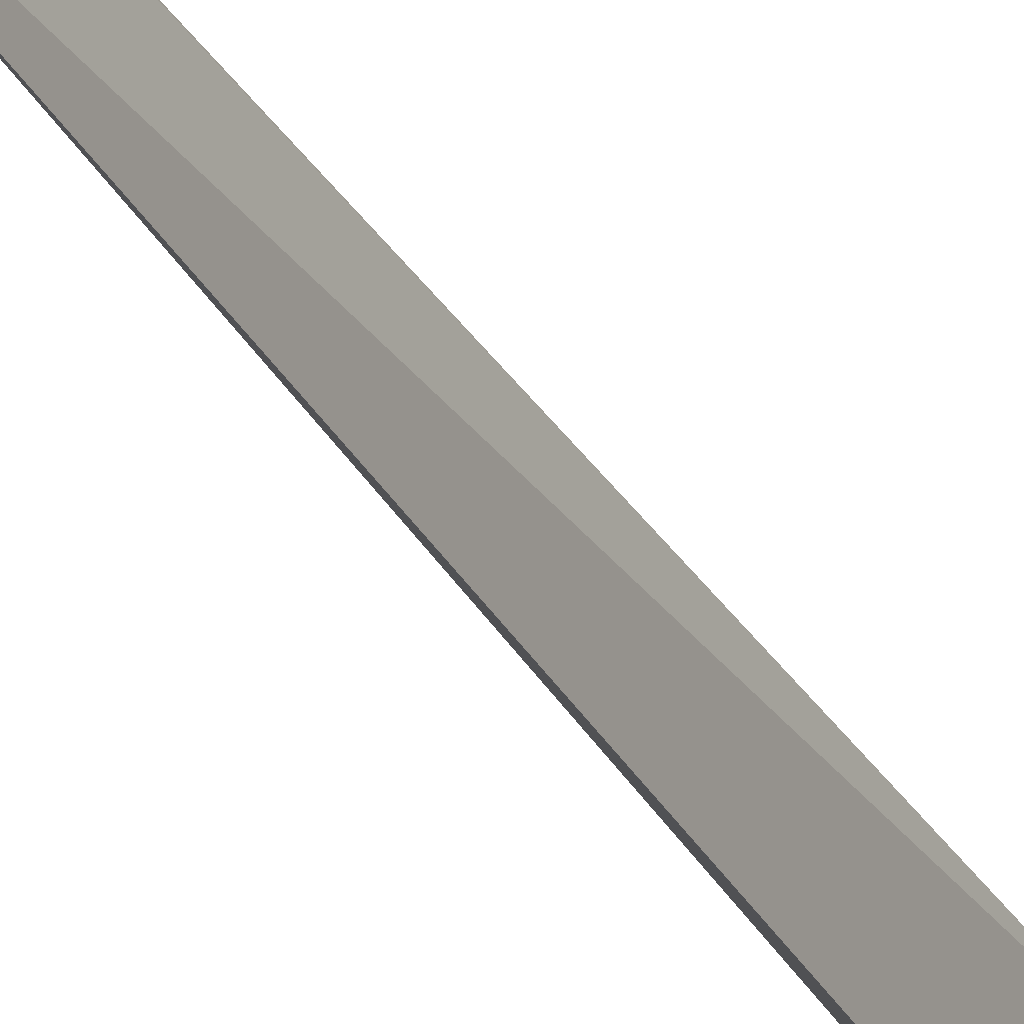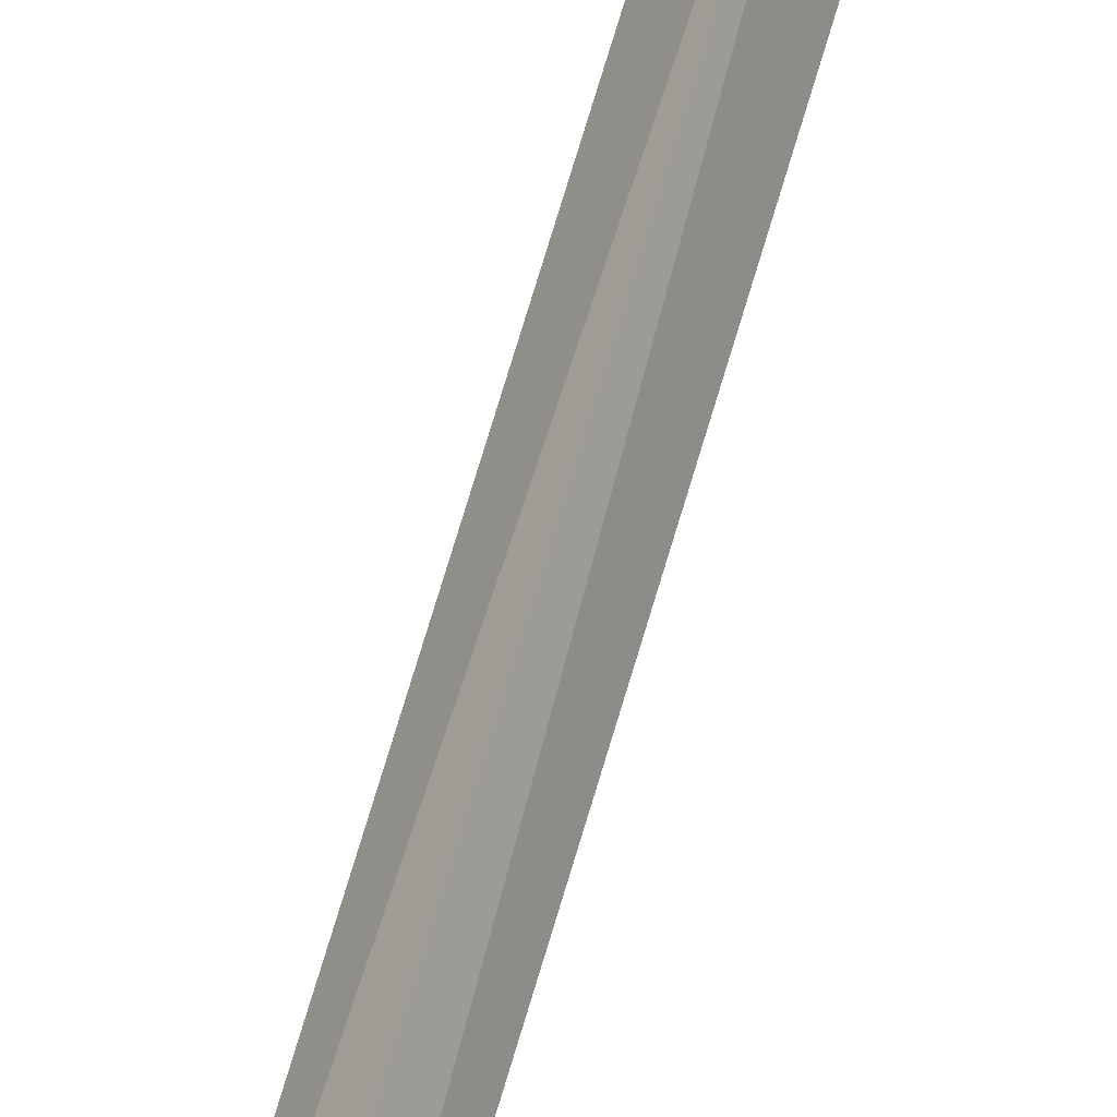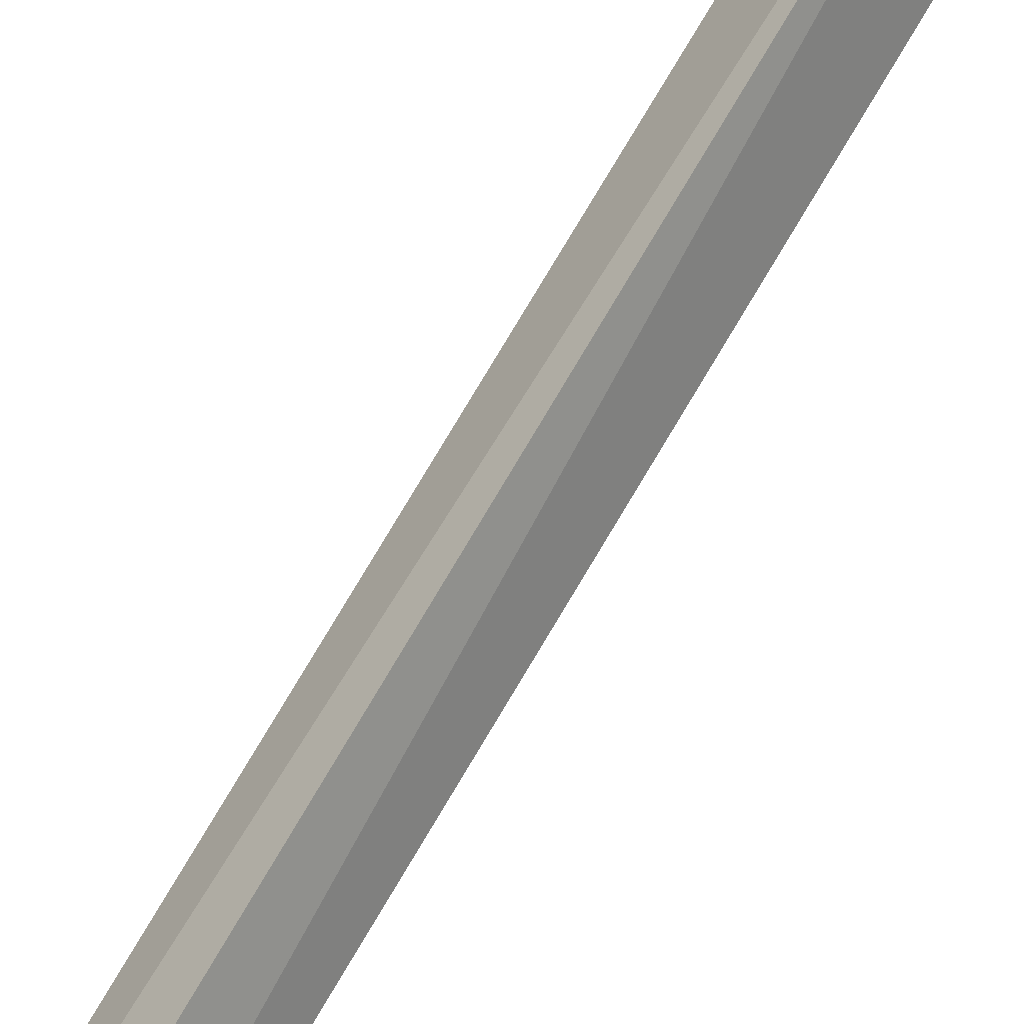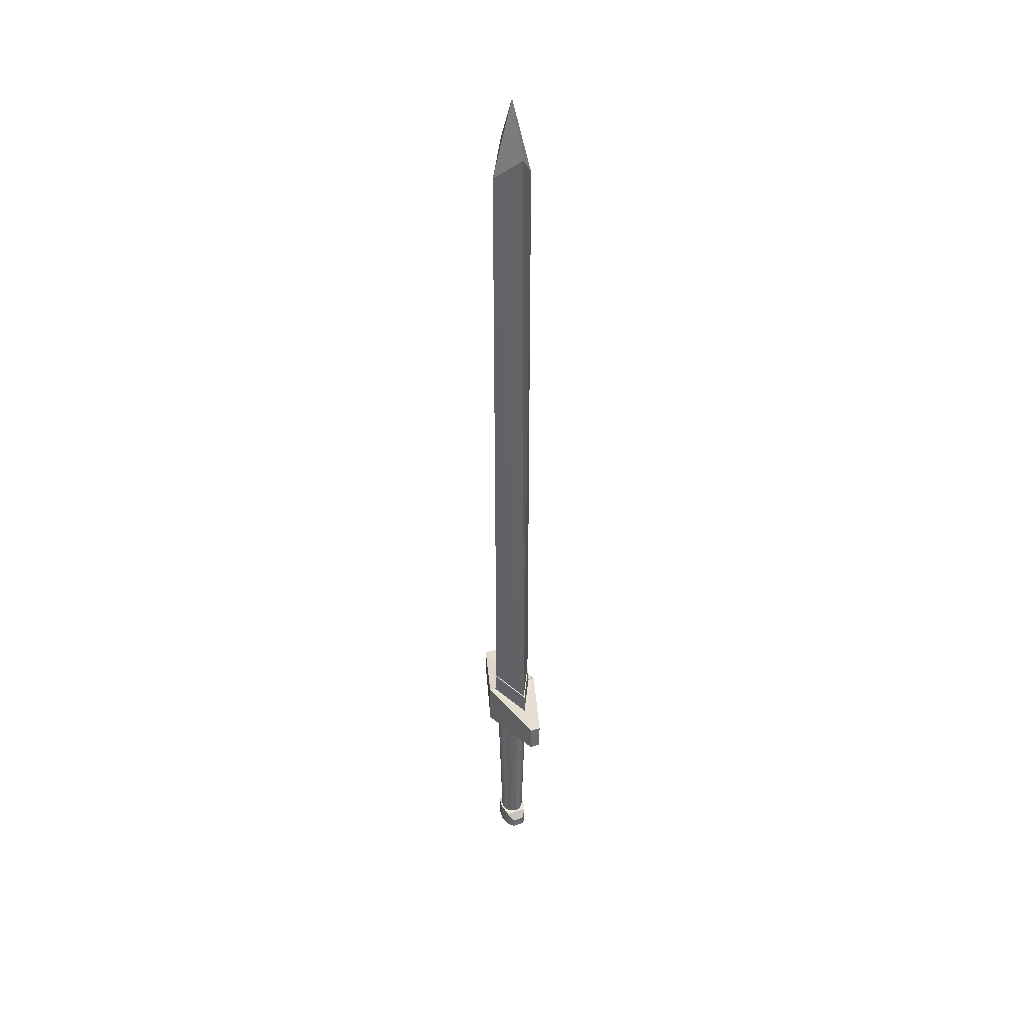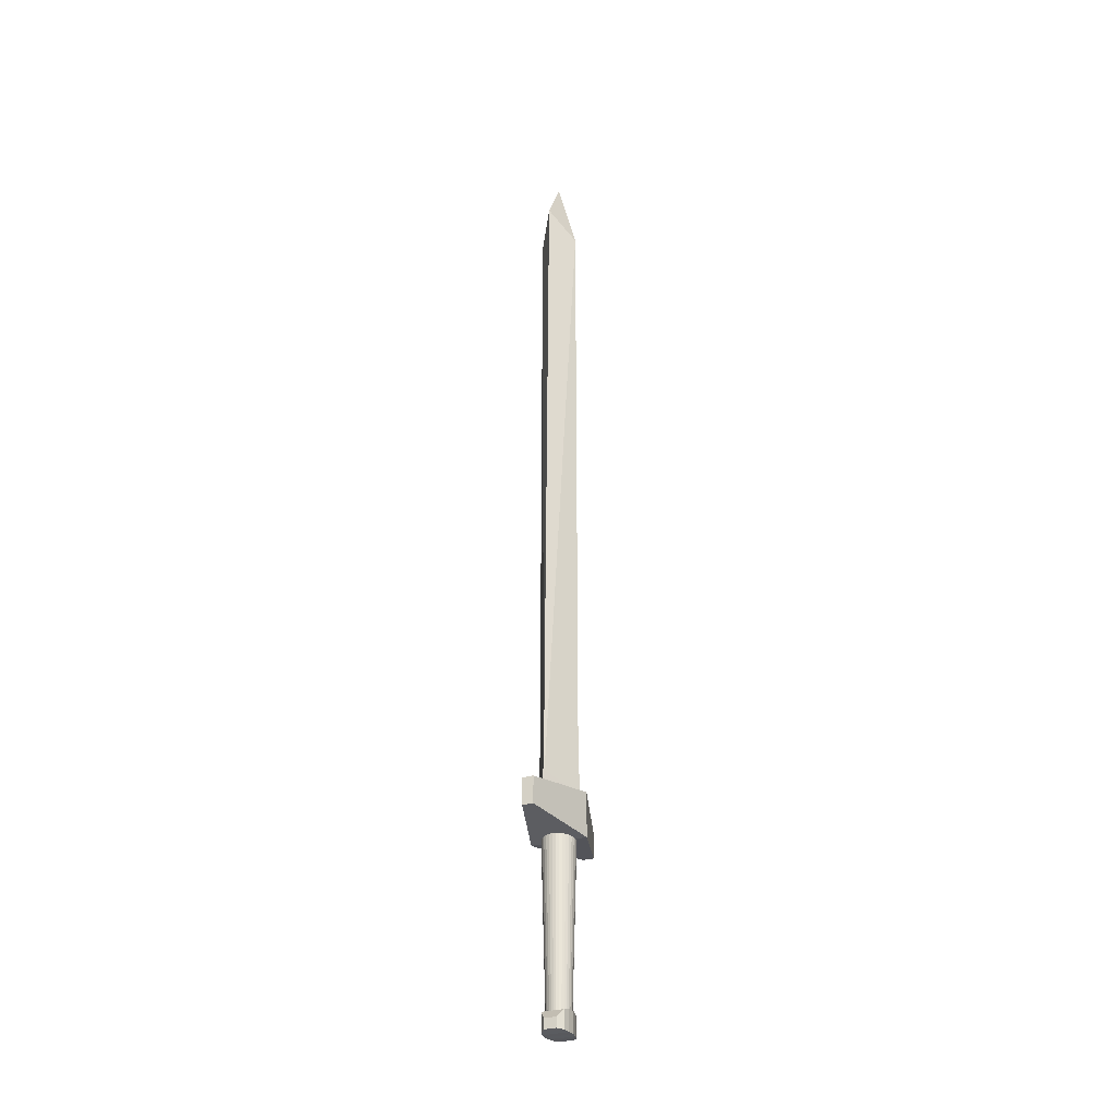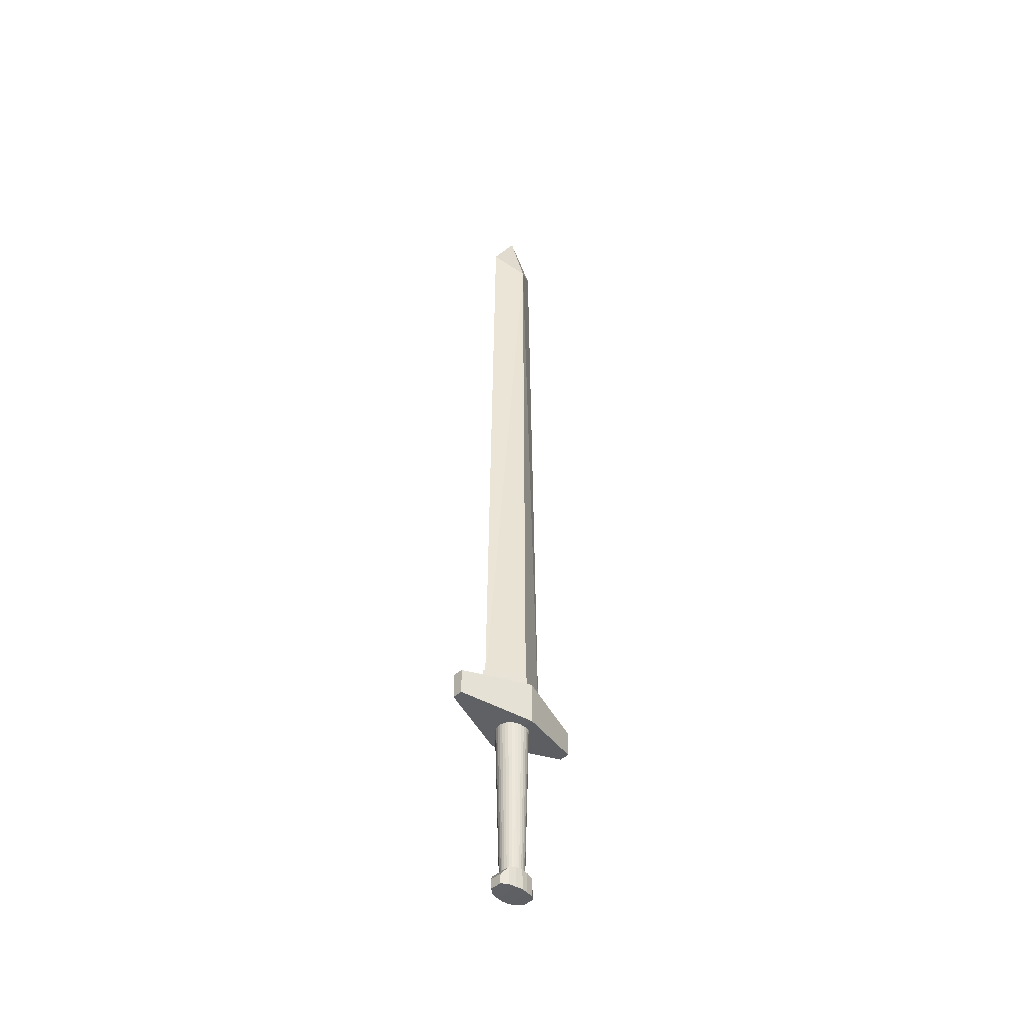
<metadata>
{"format":"obj","ext":"obj","renderer":"f3d","projection":"perspective","resolution":1024,"background":"white","views":[{"elev":35.8,"azim":-27.7,"up":"+Z"},{"elev":75.7,"azim":-163.2,"up":"+Z"},{"elev":75.2,"azim":-149.5,"up":"+Z"},{"elev":37.7,"azim":158.2,"up":"+Y"},{"elev":-30.5,"azim":-157.2,"up":"+Y"},{"elev":-44.5,"azim":46.2,"up":"+Y"}]}
</metadata>
<code>
o W_Blade
v 0 3.455 -0.07467
v 0 1.608 -0.09742
v -0.05224 1.608 0
v 0.05224 3.381 0
v 0.05224 1.608 0
v -0.05224 3.381 0
v 0 3.588 0
v 0 3.455 0.07467
v 0 1.608 0.09742
f 3 2 5
f 6 2 3
f 2 4 5
f 6 4 7
f 4 1 7
f 1 6 7
f 3 5 9
f 9 6 3
f 9 4 8
f 4 7 8
f 8 7 6
f 6 1 2
f 2 1 4
f 9 8 6
f 9 5 4
o W_Handle
v 0.01444 1.526 0.1922
v 0 1.599 0.105
v -0.01444 1.526 0.1922
v -0.07381 1.502 0
v -0.07381 1.621 0
v 0.07381 1.502 -0
v 0.07381 1.621 -0
v 0.01444 1.597 0.1922
v -0.01444 1.597 0.1922
v -0.05473 1.674 -0
v 0.0556 1.619 -0
v -0.0556 1.619 -0
v 0.05473 1.674 -0
v 0 1.654 0.1042
v -0.03175 1.07 -0
v -0.04396 1.51 -0
v 0.03175 1.07 -0
v 0.04396 1.51 -0
v 0.03114 1.07 0.006194
v 0.04311 1.51 0.008576
v 0.02933 1.07 0.01215
v 0.04061 1.51 0.01682
v 0.0264 1.07 0.01764
v 0.03655 1.51 0.02442
v 0.02245 1.07 0.02245
v 0.03108 1.51 0.03108
v 0.01764 1.07 0.0264
v 0.02442 1.51 0.03655
v 0.01215 1.07 0.02933
v 0.01682 1.51 0.04061
v 0.006194 1.07 0.03114
v 0.008576 1.51 0.04311
v -0 1.07 0.03175
v -0 1.51 0.04396
v -0.006194 1.07 0.03114
v -0.008576 1.51 0.04311
v -0.01215 1.07 0.02933
v -0.01682 1.51 0.04061
v -0.01764 1.07 0.0264
v -0.02442 1.51 0.03655
v -0.02245 1.07 0.02245
v -0.03108 1.51 0.03108
v -0.0264 1.07 0.01764
v -0.03655 1.51 0.02442
v -0.02933 1.07 0.01215
v -0.04061 1.51 0.01682
v -0.03114 1.07 0.006194
v -0.04311 1.51 0.008576
v 0.04311 1.52 0.008576
v 0.04396 1.52 -0
v 0.04061 1.52 0.01682
v 0.03655 1.52 0.02442
v 0.03108 1.52 0.03108
v 0.02442 1.52 0.03655
v 0.01682 1.52 0.04061
v 0.008576 1.52 0.04311
v -0 1.52 0.04396
v -0.008576 1.52 0.04311
v -0.01682 1.52 0.04061
v -0.02442 1.52 0.03655
v -0.03108 1.52 0.03108
v -0.03655 1.52 0.02442
v -0.04061 1.52 0.01682
v -0.04311 1.52 0.008576
v -0.04396 1.52 -0
v 0.01609 1.025 0.05331
v 0.01609 1.051 0.05331
v -0.01609 1.025 0.05331
v -0.01609 1.051 0.05331
v 0.02911 1.023 0.03747
v -0.02911 1.072 0.03747
v 0.02911 1.072 0.03747
v -0.02911 1.023 0.03747
v -0.03629 1.022 -0
v -0.03629 1.077 -0
v 0.03629 1.022 -0
v 0.03629 1.077 -0
v 0.03374 1.076 0.01874
v -0.03374 1.076 0.01874
v 0.03374 1.022 0.01874
v -0.03374 1.022 0.01874
v 0.01444 1.526 -0.1922
v -0 1.599 -0.105
v -0.01444 1.526 -0.1922
v 0.01444 1.597 -0.1922
v -0.01444 1.597 -0.1922
v -0 1.654 -0.1042
v 0.03114 1.07 -0.006194
v 0.04311 1.51 -0.008576
v 0.02933 1.07 -0.01215
v 0.04061 1.51 -0.01682
v 0.0264 1.07 -0.01764
v 0.03655 1.51 -0.02442
v 0.02245 1.07 -0.02245
v 0.03108 1.51 -0.03108
v 0.01764 1.07 -0.0264
v 0.02442 1.51 -0.03655
v 0.01215 1.07 -0.02933
v 0.01682 1.51 -0.04061
v 0.006194 1.07 -0.03114
v 0.008576 1.51 -0.04311
v -0 1.07 -0.03175
v -0 1.51 -0.04396
v -0.006194 1.07 -0.03114
v -0.008576 1.51 -0.04311
v -0.01215 1.07 -0.02933
v -0.01682 1.51 -0.04061
v -0.01764 1.07 -0.0264
v -0.02442 1.51 -0.03655
v -0.02245 1.07 -0.02245
v -0.03108 1.51 -0.03108
v -0.0264 1.07 -0.01764
v -0.03655 1.51 -0.02442
v -0.02933 1.07 -0.01215
v -0.04061 1.51 -0.01682
v -0.03114 1.07 -0.006194
v -0.04311 1.51 -0.008576
v 0.04311 1.52 -0.008576
v 0.04061 1.52 -0.01682
v 0.03655 1.52 -0.02442
v 0.03108 1.52 -0.03108
v 0.02442 1.52 -0.03655
v 0.01682 1.52 -0.04061
v 0.008576 1.52 -0.04311
v -0 1.52 -0.04396
v -0.008576 1.52 -0.04311
v -0.01682 1.52 -0.04061
v -0.02442 1.52 -0.03655
v -0.03108 1.52 -0.03108
v -0.03655 1.52 -0.02442
v -0.04061 1.52 -0.01682
v -0.04311 1.52 -0.008576
v 0.01609 1.025 -0.05331
v 0.01609 1.051 -0.05331
v -0.01609 1.025 -0.05331
v -0.01609 1.051 -0.05331
v 0.02911 1.023 -0.03747
v -0.02911 1.072 -0.03747
v 0.02911 1.072 -0.03747
v -0.02911 1.023 -0.03747
v 0.03374 1.076 -0.01874
v -0.03374 1.076 -0.01874
v 0.03374 1.022 -0.01874
v -0.03374 1.022 -0.01874
f 17 12 10
f 16 10 15
f 21 23 19
f 13 10 12
f 12 14 13
f 11 18 17
f 11 16 20
f 11 14 18
f 20 14 21
f 19 23 22
f 21 22 20
f 20 23 11
f 27 28 26
f 29 30 28
f 31 32 30
f 32 35 34
f 35 36 34
f 37 38 36
f 39 40 38
f 40 43 42
f 43 44 42
f 45 46 44
f 47 48 46
f 48 51 50
f 51 52 50
f 52 55 54
f 55 56 54
f 57 24 56
f 51 69 70
f 28 36 44
f 59 67 63
f 35 63 37
f 47 67 68
f 57 72 73
f 31 61 33
f 41 66 43
f 53 70 71
f 27 58 29
f 37 64 39
f 49 68 69
f 25 73 74
f 33 62 35
f 45 66 67
f 55 71 72
f 29 60 31
f 39 65 41
f 76 77 75
f 80 90 82
f 89 81 79
f 79 76 75
f 80 87 88
f 78 81 80
f 82 75 77
f 83 89 90
f 78 82 77
f 88 83 90
f 90 79 82
f 88 86 84
f 85 87 89
f 93 94 91
f 91 16 15
f 21 96 92
f 91 13 93
f 93 14 95
f 92 94 95
f 16 92 20
f 92 14 21
f 19 22 96
f 96 20 92
f 97 27 26
f 99 98 97
f 101 100 99
f 101 104 102
f 105 104 103
f 107 106 105
f 109 108 107
f 109 112 110
f 113 112 111
f 115 114 113
f 115 118 116
f 117 120 118
f 121 120 119
f 121 124 122
f 125 124 123
f 24 126 125
f 120 137 118
f 99 24 111
f 128 136 140
f 131 104 106
f 116 135 114
f 126 140 124
f 129 100 102
f 134 110 112
f 122 138 120
f 127 27 98
f 132 106 108
f 118 136 116
f 25 141 126
f 130 102 104
f 114 134 112
f 124 139 122
f 128 98 100
f 133 108 110
f 144 143 142
f 153 147 149
f 152 148 150
f 146 143 148
f 150 147 151
f 148 145 147
f 142 149 144
f 152 83 153
f 149 145 144
f 83 151 153
f 146 153 149
f 86 151 84
f 85 150 86
f 17 18 12
f 16 17 10
f 21 11 23
f 13 15 10
f 12 18 14
f 11 17 16
f 11 21 14
f 20 16 14
f 21 19 22
f 20 22 23
f 27 29 28
f 29 31 30
f 31 33 32
f 32 33 35
f 35 37 36
f 37 39 38
f 39 41 40
f 40 41 43
f 43 45 44
f 45 47 46
f 47 49 48
f 48 49 51
f 51 53 52
f 52 53 55
f 55 57 56
f 57 25 24
f 51 49 69
f 24 26 56
f 26 28 56
f 28 30 36
f 30 32 36
f 32 34 36
f 36 38 40
f 40 42 36
f 42 44 36
f 44 46 48
f 48 50 52
f 52 54 28
f 54 56 28
f 44 48 28
f 48 52 28
f 60 58 59
f 59 74 73
f 73 72 71
f 71 70 67
f 70 69 67
f 69 68 67
f 67 66 63
f 66 65 63
f 65 64 63
f 63 62 61
f 61 60 63
f 60 59 63
f 59 73 67
f 73 71 67
f 35 62 63
f 47 45 67
f 57 55 72
f 31 60 61
f 41 65 66
f 53 51 70
f 27 59 58
f 37 63 64
f 49 47 68
f 25 57 73
f 33 61 62
f 45 43 66
f 55 53 71
f 29 58 60
f 39 64 65
f 76 78 77
f 80 88 90
f 89 87 81
f 79 81 76
f 80 81 87
f 78 76 81
f 82 79 75
f 83 85 89
f 78 80 82
f 88 84 83
f 90 89 79
f 88 87 86
f 85 86 87
f 93 95 94
f 91 94 16
f 21 19 96
f 91 15 13
f 93 13 14
f 16 94 92
f 92 95 14
f 96 22 20
f 97 98 27
f 99 100 98
f 101 102 100
f 101 103 104
f 105 106 104
f 107 108 106
f 109 110 108
f 109 111 112
f 113 114 112
f 115 116 114
f 115 117 118
f 117 119 120
f 121 122 120
f 121 123 124
f 125 126 124
f 24 25 126
f 120 138 137
f 97 26 24
f 24 125 123
f 123 121 119
f 119 117 111
f 117 115 111
f 115 113 111
f 111 109 107
f 107 105 111
f 105 103 111
f 103 101 99
f 99 97 24
f 24 123 111
f 123 119 111
f 103 99 111
f 59 127 74
f 127 128 74
f 128 129 130
f 130 131 128
f 131 132 128
f 132 133 134
f 134 135 136
f 136 137 140
f 137 138 140
f 138 139 140
f 140 141 74
f 132 134 128
f 134 136 128
f 140 74 128
f 131 130 104
f 116 136 135
f 126 141 140
f 129 128 100
f 134 133 110
f 122 139 138
f 127 59 27
f 132 131 106
f 118 137 136
f 25 74 141
f 130 129 102
f 114 135 134
f 124 140 139
f 128 127 98
f 133 132 108
f 144 145 143
f 153 151 147
f 152 146 148
f 146 142 143
f 150 148 147
f 148 143 145
f 142 146 149
f 152 85 83
f 149 147 145
f 83 84 151
f 146 152 153
f 86 150 151
f 85 152 150

</code>
